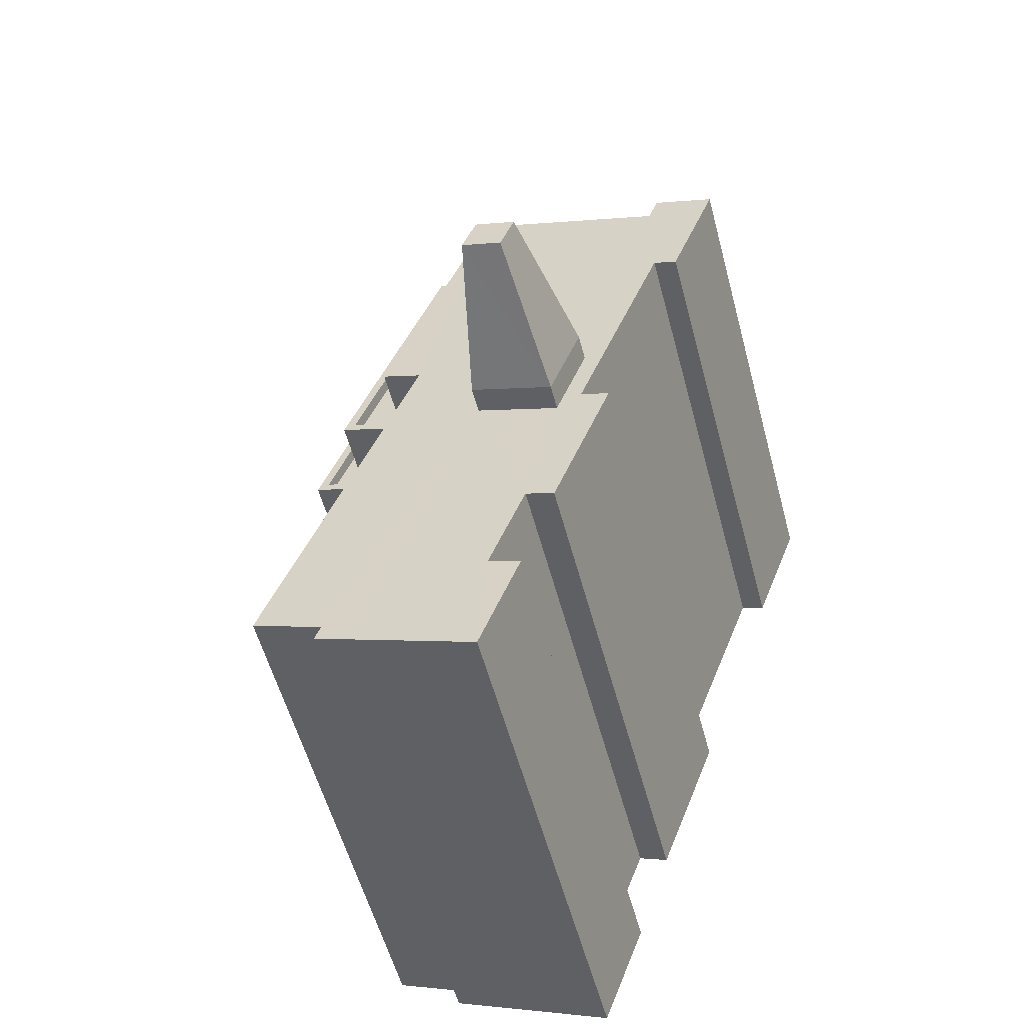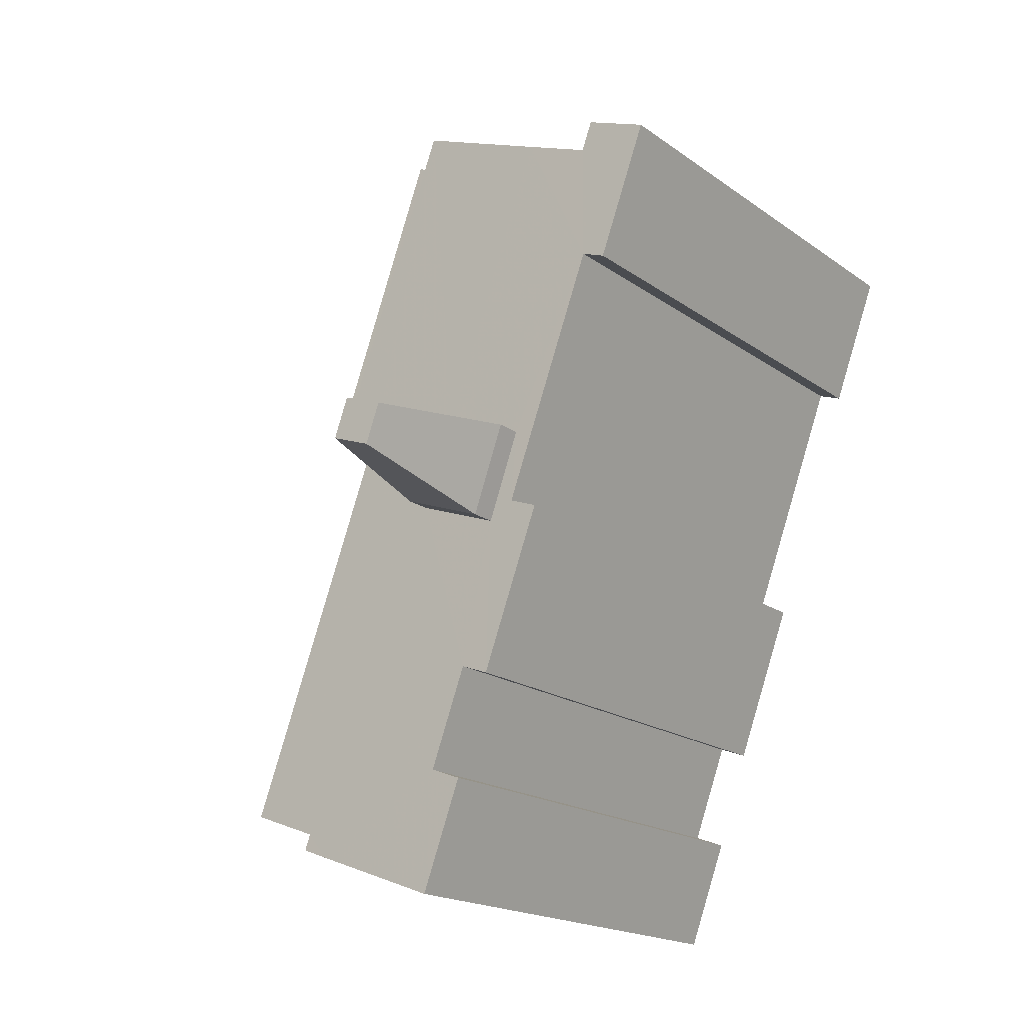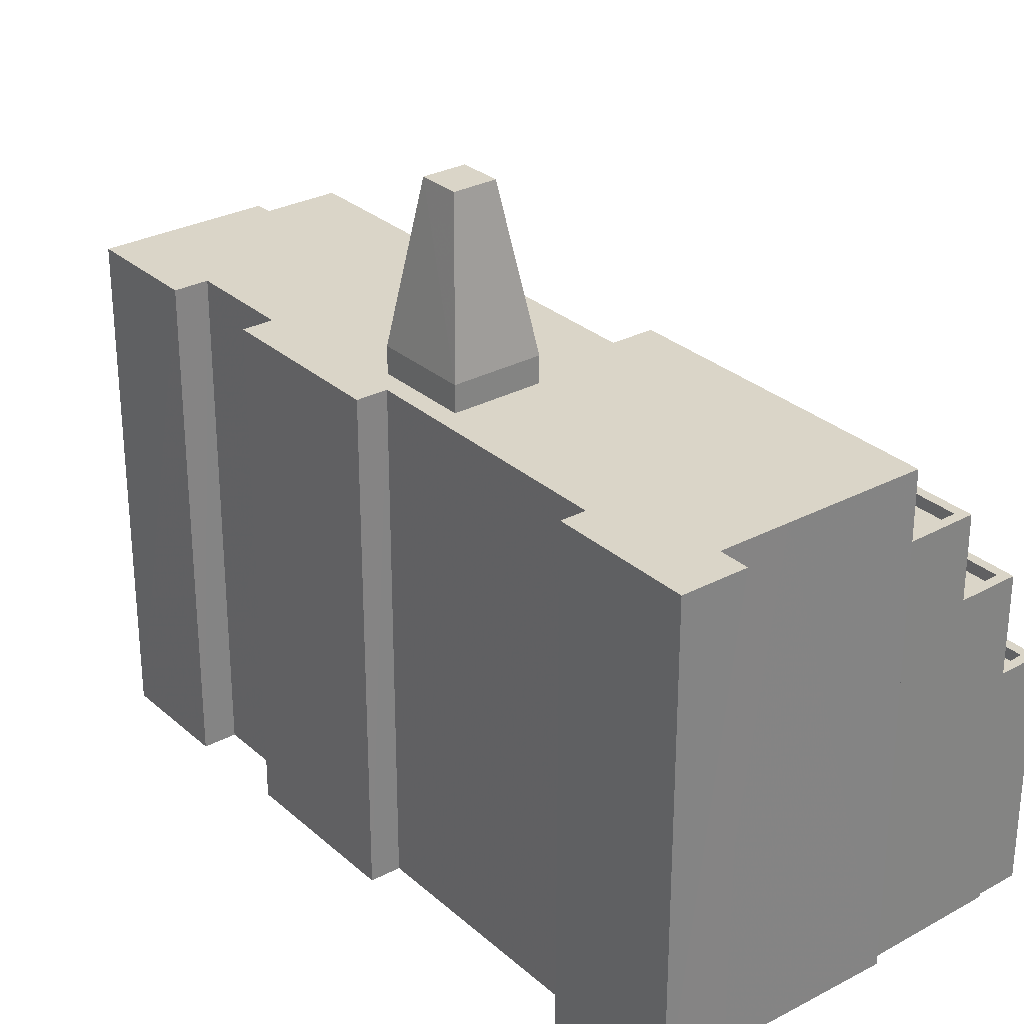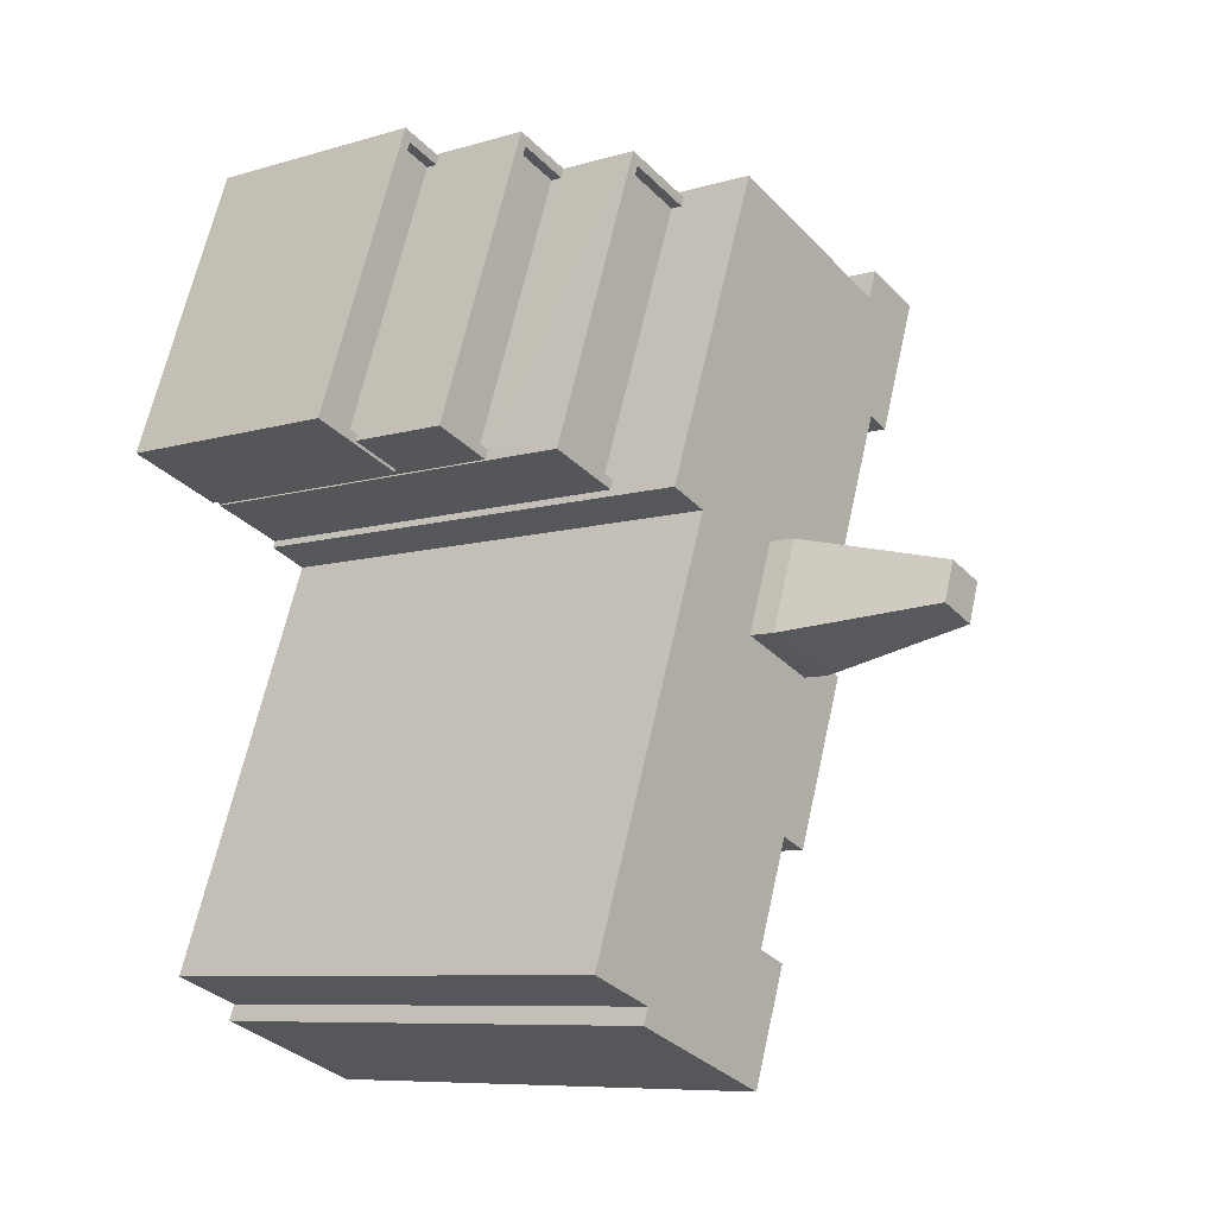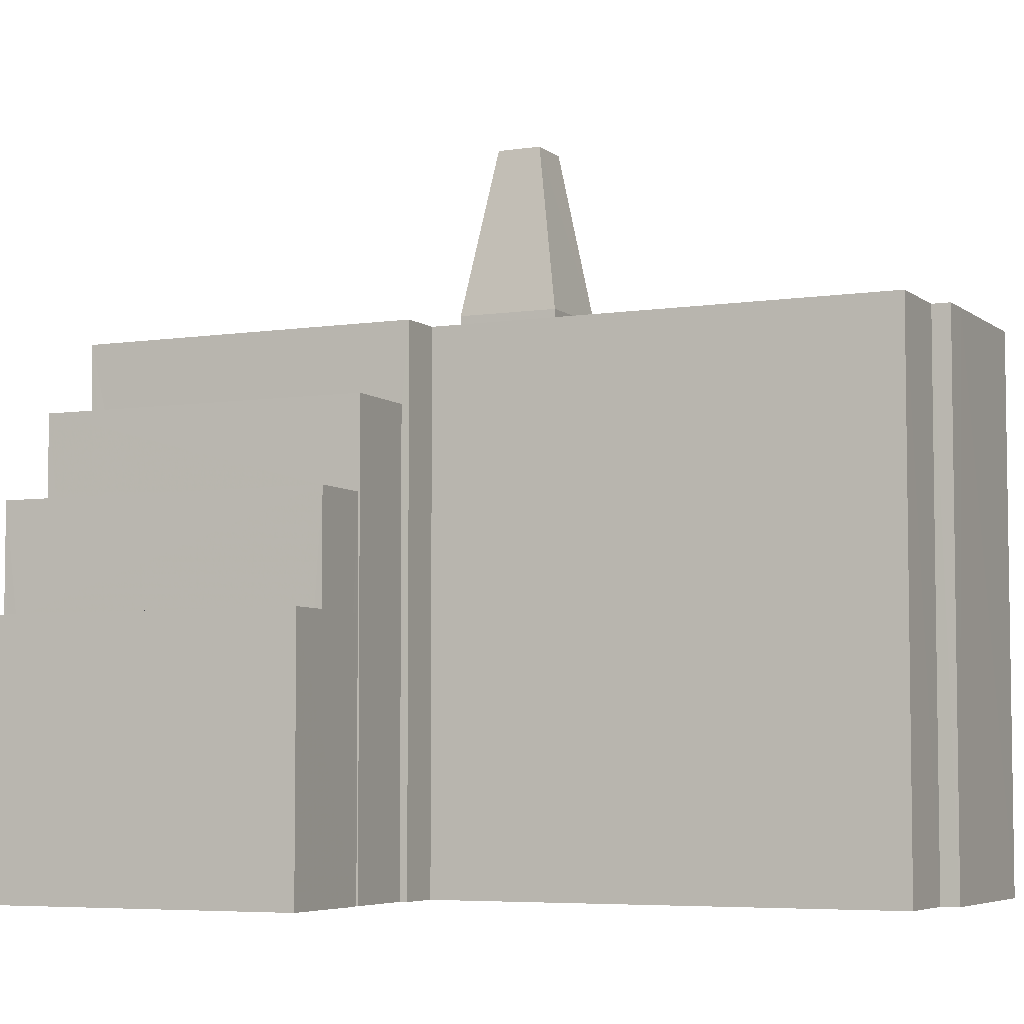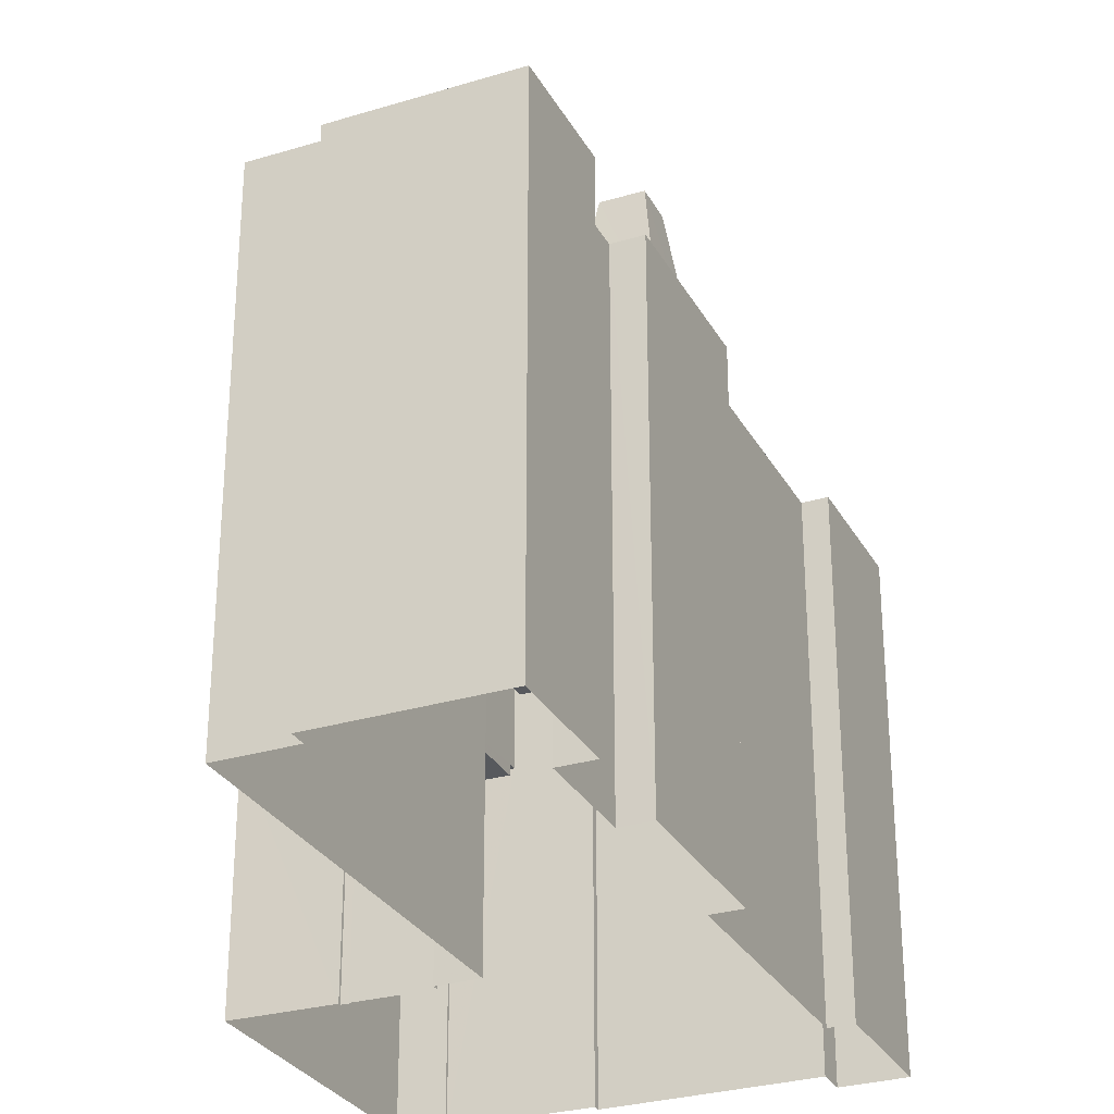
<metadata>
{"format":"obj","ext":"obj","renderer":"f3d","projection":"perspective","resolution":1024,"background":"white","views":[{"elev":-56.0,"azim":14.9,"up":"+Y"},{"elev":-18.2,"azim":36.5,"up":"+Y"},{"elev":29.3,"azim":121.7,"up":"+Z"},{"elev":-8.3,"azim":-51.0,"up":"+Y"},{"elev":-5.4,"azim":-84.8,"up":"+Z"},{"elev":-29.4,"azim":3.9,"up":"+Z"}]}
</metadata>
<code>
v -1.232e+04 -3.481e+04 43.8
v -1.233e+04 -3.482e+04 43.45
v -1.232e+04 -3.481e+04 43.45
v -1.233e+04 -3.482e+04 43.8
v -1.232e+04 -3.481e+04 43.45
v -1.232e+04 -3.481e+04 43.8
v -1.233e+04 -3.482e+04 43.8
v -1.233e+04 -3.482e+04 43.45
v -1.232e+04 -3.481e+04 36.55
v -1.232e+04 -3.481e+04 36.55
v -1.232e+04 -3.481e+04 43.8
v -1.232e+04 -3.481e+04 43.8
v -1.233e+04 -3.482e+04 36.55
v -1.233e+04 -3.482e+04 43.8
v -1.232e+04 -3.482e+04 36.55
v -1.232e+04 -3.482e+04 43.8
v -1.232e+04 -3.482e+04 43.8
v -1.232e+04 -3.482e+04 36.55
v -1.233e+04 -3.482e+04 46.86
v -1.232e+04 -3.482e+04 46.86
v -1.232e+04 -3.482e+04 36.55
v -1.233e+04 -3.482e+04 43.8
v -1.232e+04 -3.481e+04 36.55
v -1.232e+04 -3.481e+04 46.86
v -1.232e+04 -3.481e+04 46.86
v -1.233e+04 -3.482e+04 46.86
v -1.233e+04 -3.482e+04 46.51
v -1.232e+04 -3.481e+04 46.51
v -1.232e+04 -3.481e+04 46.86
v -1.232e+04 -3.481e+04 46.51
v -1.232e+04 -3.482e+04 46.86
v -1.232e+04 -3.482e+04 46.51
v -1.232e+04 -3.481e+04 49.36
v -1.232e+04 -3.481e+04 49.36
v -1.232e+04 -3.481e+04 46.86
v -1.232e+04 -3.481e+04 36.55
v -1.232e+04 -3.482e+04 36.55
v -1.232e+04 -3.482e+04 49.36
v -1.232e+04 -3.482e+04 36.55
v -1.232e+04 -3.482e+04 49.36
v -1.232e+04 -3.481e+04 49.36
v -1.232e+04 -3.482e+04 49.01
v -1.232e+04 -3.481e+04 49.01
v -1.232e+04 -3.482e+04 49.36
v -1.232e+04 -3.481e+04 49.01
v -1.232e+04 -3.481e+04 49.36
v -1.232e+04 -3.482e+04 49.01
v -1.232e+04 -3.482e+04 49.36
v -1.232e+04 -3.482e+04 36.55
v -1.232e+04 -3.482e+04 51.56
v -1.232e+04 -3.481e+04 36.55
v -1.232e+04 -3.481e+04 51.56
v -1.232e+04 -3.484e+04 36.56
v -1.232e+04 -3.483e+04 51.57
v -1.232e+04 -3.483e+04 36.56
v -1.232e+04 -3.483e+04 51.57
v -1.232e+04 -3.484e+04 51.57
v -1.232e+04 -3.483e+04 51.57
v -1.232e+04 -3.483e+04 36.56
v -1.233e+04 -3.483e+04 51.57
v -1.233e+04 -3.483e+04 36.56
v -1.232e+04 -3.482e+04 51.56
v -1.232e+04 -3.482e+04 36.55
v -1.231e+04 -3.481e+04 51.56
v -1.231e+04 -3.481e+04 36.55
v -1.231e+04 -3.481e+04 51.56
v -1.231e+04 -3.481e+04 51.56
v -1.231e+04 -3.481e+04 36.55
v -1.231e+04 -3.481e+04 36.55
v -1.231e+04 -3.481e+04 51.56
v -1.231e+04 -3.482e+04 36.55
v -1.231e+04 -3.482e+04 51.56
v -1.231e+04 -3.482e+04 51.56
v -1.231e+04 -3.482e+04 36.55
v -1.232e+04 -3.482e+04 51.56
v -1.232e+04 -3.482e+04 36.55
v -1.231e+04 -3.482e+04 36.55
v -1.231e+04 -3.482e+04 51.56
v -1.232e+04 -3.483e+04 36.56
v -1.232e+04 -3.483e+04 51.57
v -1.232e+04 -3.483e+04 51.57
v -1.232e+04 -3.483e+04 36.56
v -1.232e+04 -3.483e+04 36.56
v -1.232e+04 -3.483e+04 51.57
v -1.232e+04 -3.483e+04 36.56
v -1.232e+04 -3.483e+04 51.57
v -1.232e+04 -3.482e+04 52.35
v -1.232e+04 -3.482e+04 51.56
v -1.232e+04 -3.482e+04 51.56
v -1.232e+04 -3.482e+04 52.35
v -1.232e+04 -3.482e+04 52.35
v -1.232e+04 -3.482e+04 51.56
v -1.232e+04 -3.482e+04 51.56
v -1.232e+04 -3.482e+04 52.35
v -1.232e+04 -3.482e+04 57.06
v -1.232e+04 -3.482e+04 57.06
v -1.232e+04 -3.482e+04 57.06
v -1.232e+04 -3.482e+04 57.06
f 85 53 83
f 53 55 59
f 82 77 79
f 65 69 71
f 69 65 68
f 61 82 59
f 82 83 59
f 82 76 77
f 13 18 15
f 10 9 13
f 63 74 76
f 74 65 71
f 23 36 9
f 63 82 61
f 39 63 49
f 36 51 65
f 21 39 37
f 18 9 21
f 83 53 59
f 63 76 82
f 13 9 18
f 36 74 63
f 36 65 74
f 21 9 36
f 36 63 39
f 21 36 39
f 1 2 3
f 1 4 2
f 5 1 3
f 5 6 1
f 7 2 4
f 7 8 2
f 9 10 11
f 12 9 11
f 13 11 10
f 13 14 11
f 15 16 17
f 15 18 16
f 14 13 15
f 17 14 15
f 19 16 20
f 20 16 21
f 19 22 16
f 21 16 18
f 22 19 7
f 8 7 6
f 5 8 6
f 9 12 23
f 6 19 24
f 23 12 24
f 12 6 24
f 7 19 6
f 25 26 27
f 28 25 27
f 29 25 28
f 30 29 28
f 31 27 26
f 31 32 27
f 33 34 35
f 24 35 23
f 23 35 36
f 35 34 36
f 21 37 20
f 32 29 30
f 37 38 20
f 35 29 33
f 38 33 31
f 38 31 20
f 32 31 29
f 29 31 33
f 39 40 38
f 37 39 38
f 41 42 43
f 41 44 42
f 45 41 43
f 45 46 41
f 47 42 44
f 48 47 44
f 39 49 40
f 49 50 40
f 36 34 51
f 46 50 52
f 45 47 46
f 51 34 52
f 40 50 48
f 47 48 46
f 34 46 52
f 48 50 46
f 53 54 55
f 55 54 56
f 57 54 53
f 58 59 55
f 56 58 55
f 60 61 59
f 58 60 59
f 62 63 61
f 60 62 61
f 63 50 49
f 63 62 50
f 64 65 51
f 51 52 64
f 66 65 64
f 67 68 65
f 66 67 65
f 67 69 68
f 67 70 69
f 70 71 69
f 70 72 71
f 73 74 71
f 72 73 71
f 73 75 76
f 74 73 76
f 75 77 76
f 75 78 77
f 78 79 77
f 78 80 79
f 81 82 79
f 80 81 79
f 81 83 82
f 81 84 83
f 84 85 83
f 84 86 85
f 86 53 85
f 86 57 53
f 87 88 89
f 90 87 89
f 88 87 91
f 92 88 91
f 93 91 94
f 93 92 91
f 93 94 90
f 89 93 90
f 8 3 2
f 8 5 3
f 17 16 22
f 17 22 14
f 14 4 11
f 6 12 1
f 1 12 11
f 22 7 4
f 4 1 11
f 14 22 4
f 20 26 19
f 19 26 24
f 24 25 35
f 26 20 31
f 35 25 29
f 26 25 24
f 28 32 30
f 28 27 32
f 40 44 38
f 38 44 33
f 33 41 34
f 44 40 48
f 34 41 46
f 44 41 33
f 47 43 42
f 47 45 43
f 78 93 80
f 86 84 57
f 70 67 66
f 72 70 66
f 84 54 57
f 78 75 93
f 81 54 84
f 93 81 80
f 81 89 54
f 73 64 88
f 73 66 64
f 72 66 73
f 73 92 75
f 93 89 81
f 92 93 75
f 73 88 92
f 58 56 54
f 64 52 88
f 89 60 58
f 52 50 62
f 62 89 88
f 89 58 54
f 62 60 89
f 52 62 88
f 95 96 97
f 98 95 97
f 98 97 94
f 94 97 90
f 90 96 87
f 97 96 90
f 87 95 91
f 96 95 87
f 91 98 94
f 95 98 91

</code>
